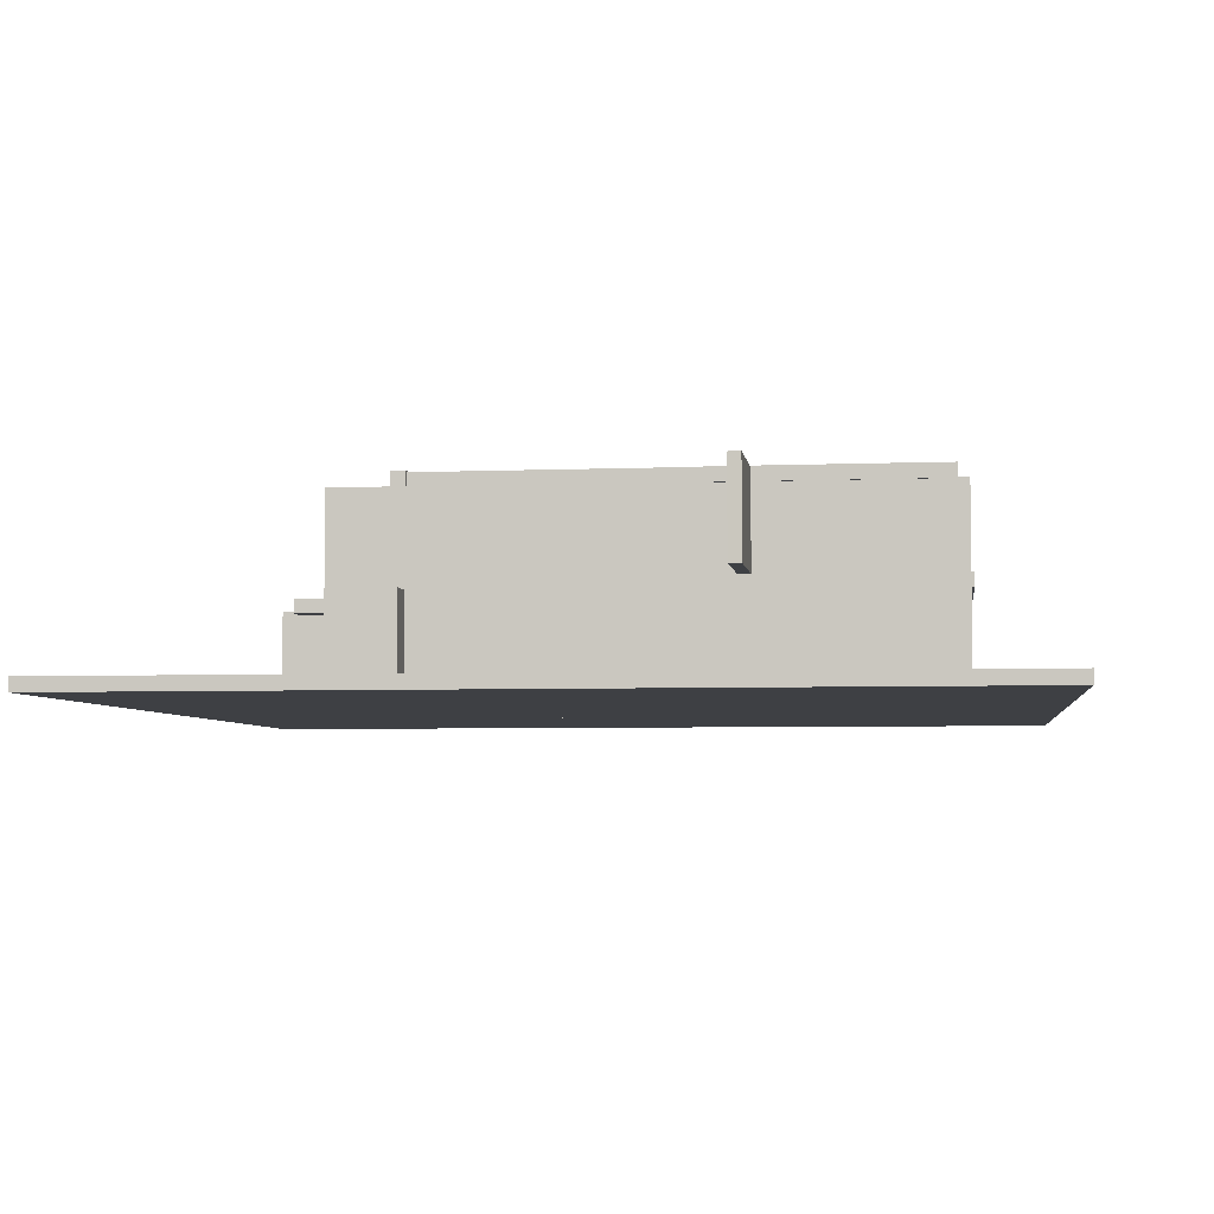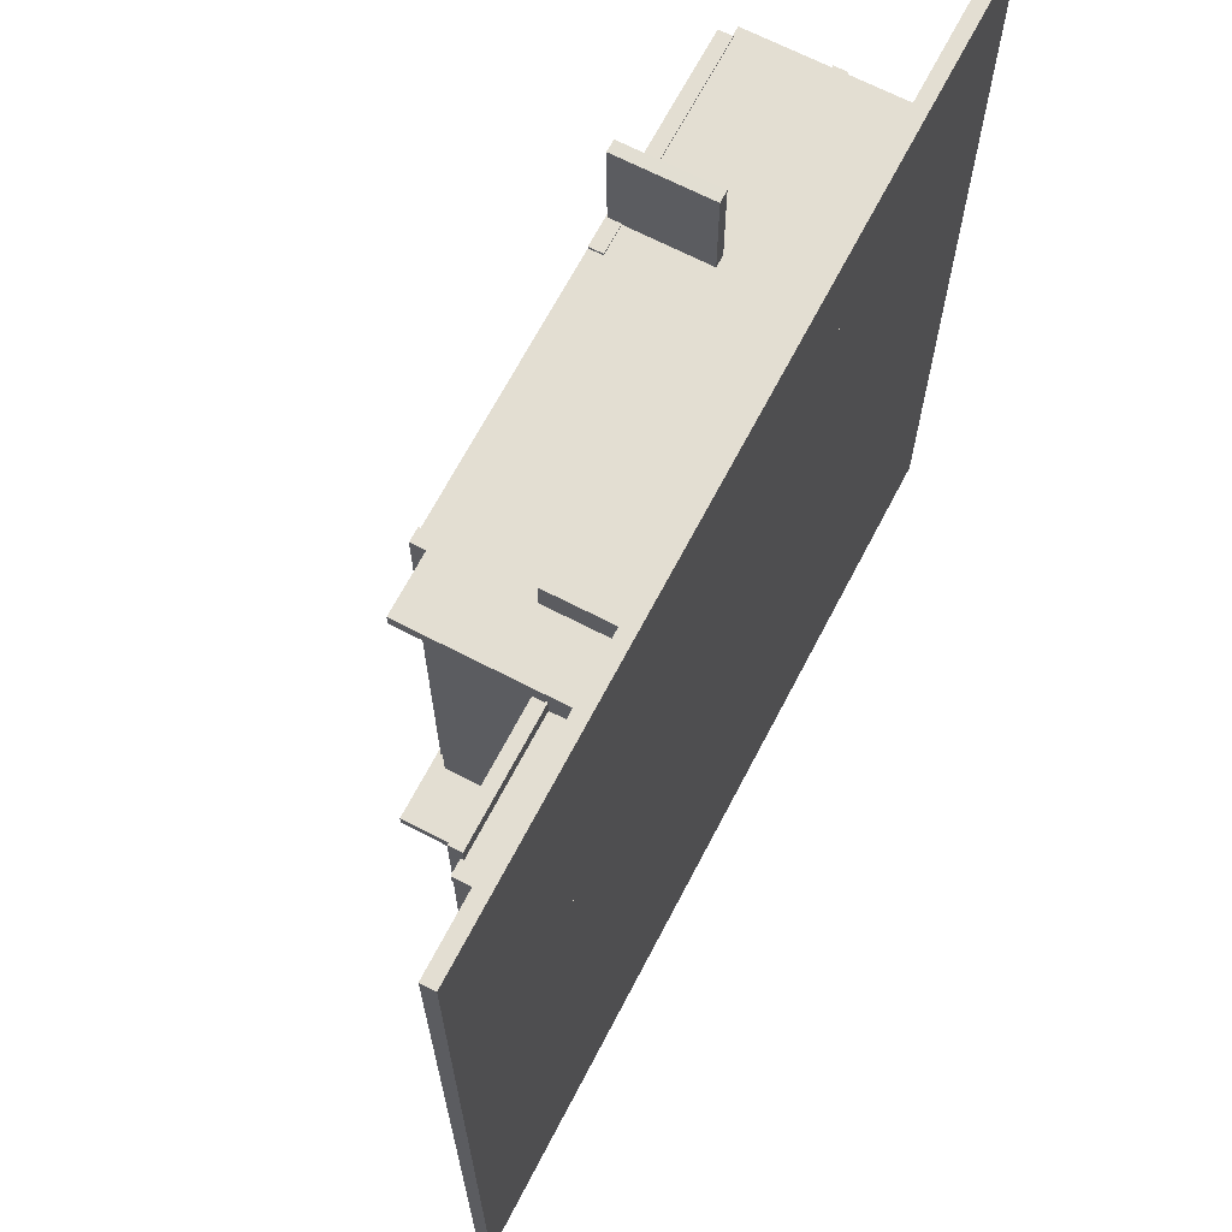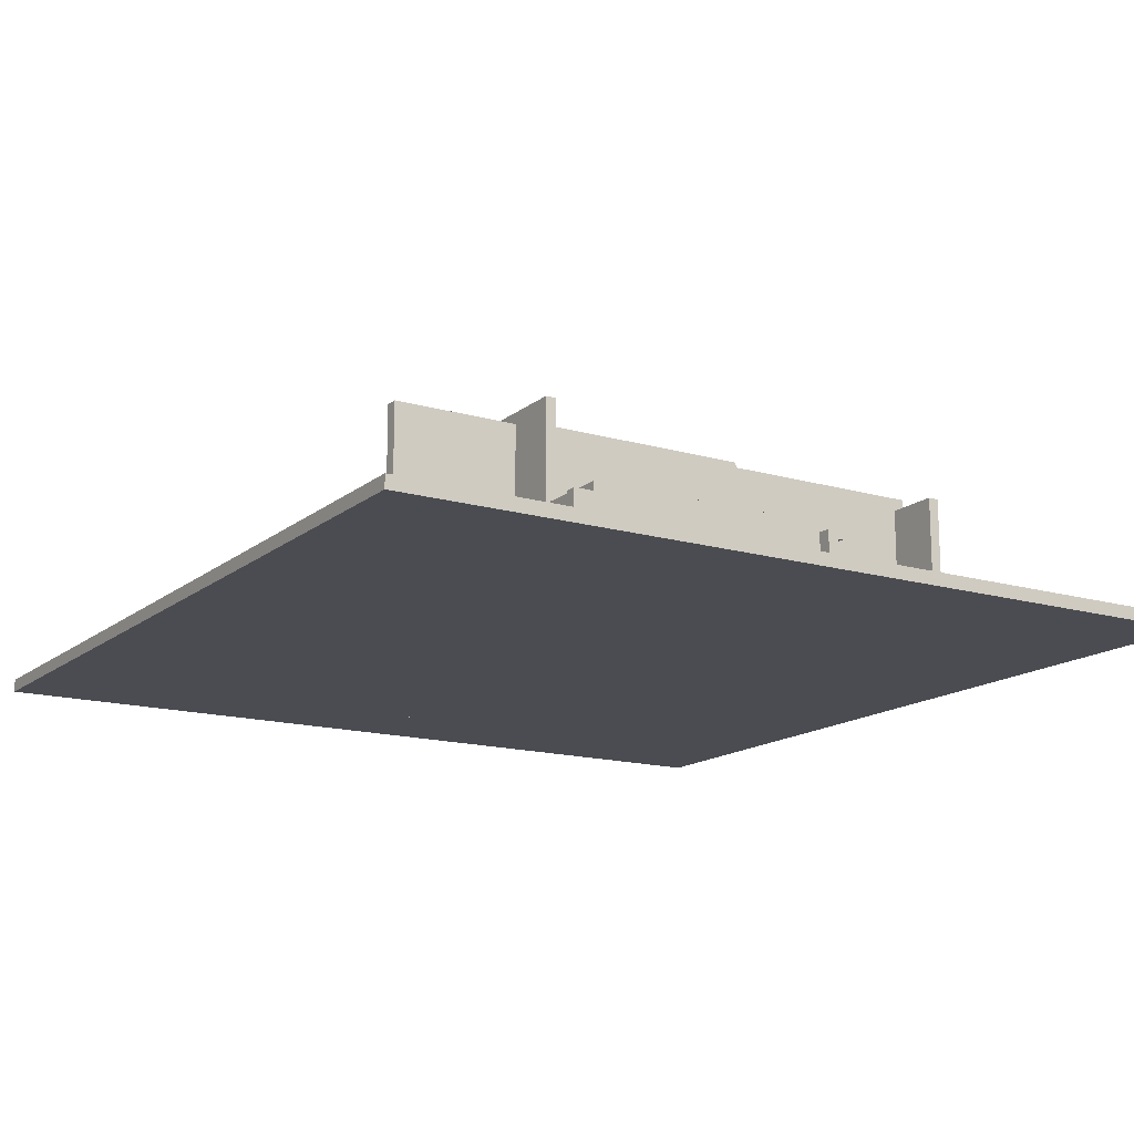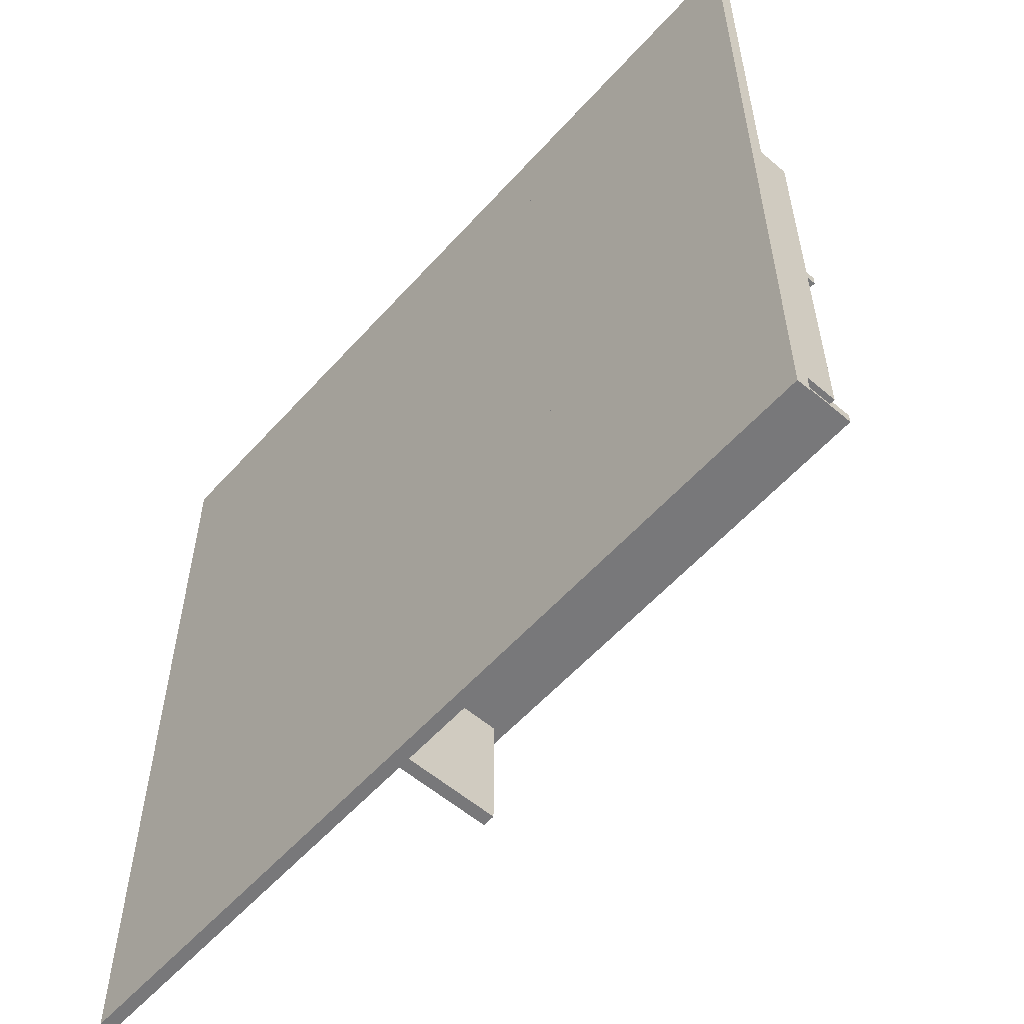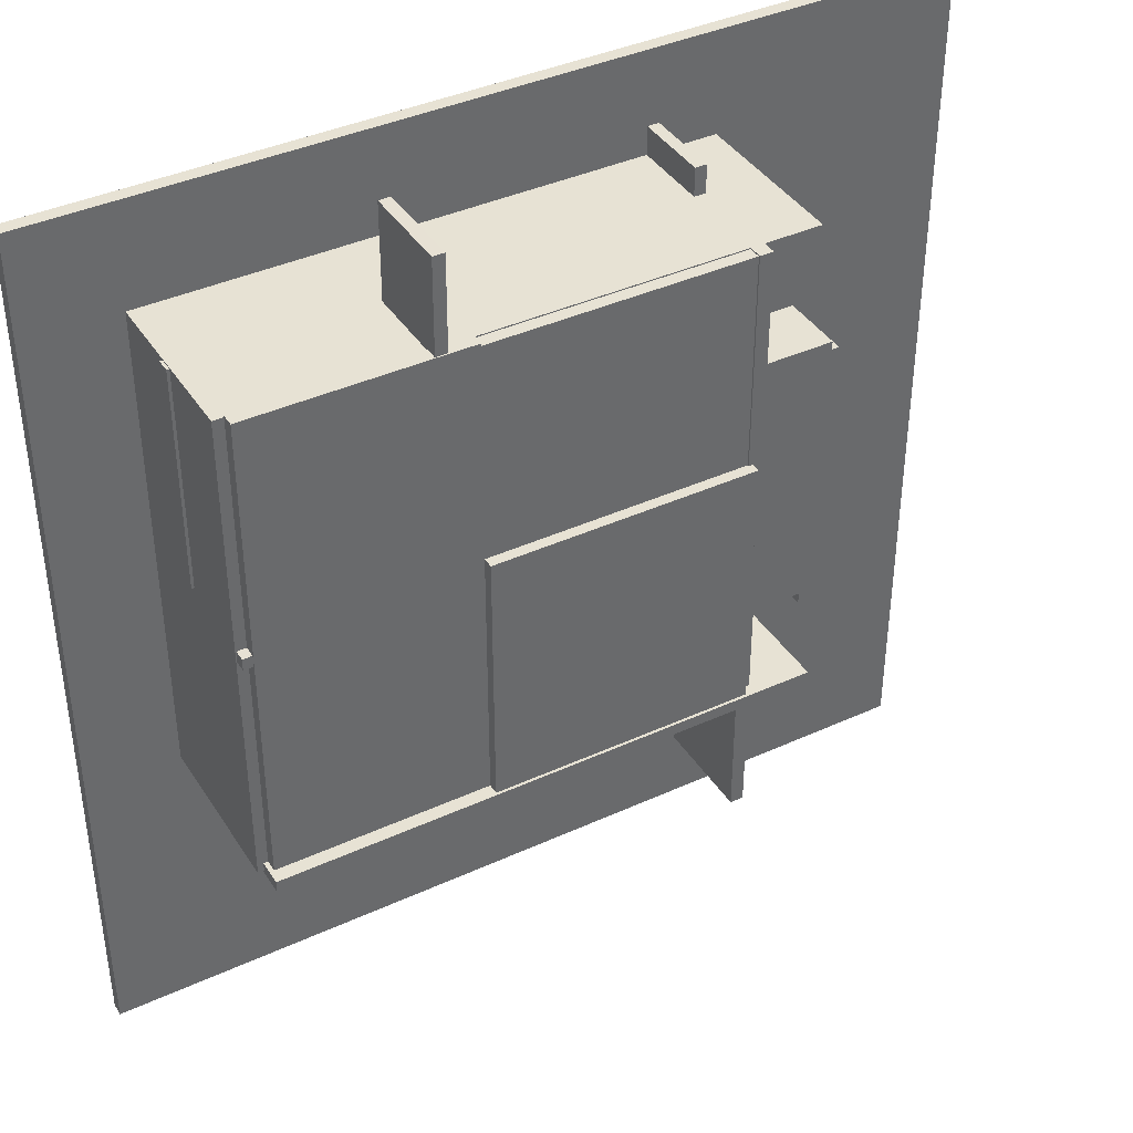
<metadata>
{"format":"obj","ext":"obj","renderer":"f3d","projection":"perspective","resolution":1024,"background":"white","views":[{"elev":-4.8,"azim":7.5,"up":"+Y"},{"elev":67.5,"azim":-62.5,"up":"+Z"},{"elev":-15.3,"azim":-121.7,"up":"+Y"},{"elev":-57.5,"azim":48.6,"up":"+Z"},{"elev":39.7,"azim":150.4,"up":"+Z"}]}
</metadata>
<code>
o Cube_Cube.000
v -5 -0.07564 5
v -5 0.07563 5
v -5 0.07564 -5
v -5 -0.07563 -5
v 5 0.07564 -5
v 5 -0.07563 -5
v 5 0.07563 5
v 5 -0.07564 5
v 3.946 1.062 1.11
v 3.946 2.087 1.11
v 3.945 2.087 1.242
v 3.945 1.062 1.242
v 3.492 2.087 1.237
v 3.492 1.062 1.237
v 3.492 2.087 1.105
v 3.492 1.062 1.105
v 3.516 1.798 1.107
v 3.516 2.082 1.107
v 3.516 2.082 1.235
v 3.516 1.798 1.235
v 3.081 2.082 1.233
v 3.081 1.798 1.233
v 3.082 2.082 1.105
v 3.082 1.798 1.105
v 3.105 1.062 1.103
v 3.105 2.087 1.103
v 3.105 2.087 1.235
v 3.105 1.062 1.235
v 1.827 2.087 1.224
v 1.827 1.062 1.224
v 1.828 2.087 1.092
v 1.828 1.062 1.092
v 1.761 1.062 2.884
v 1.761 2.087 2.884
v 1.893 2.087 2.885
v 1.893 1.062 2.885
v 1.882 2.087 4.909
v 1.882 1.062 4.909
v 1.75 2.087 4.908
v 1.75 1.062 4.908
v 1.766 1.798 2.473
v 1.766 2.082 2.473
v 1.894 2.082 2.474
v 1.894 1.798 2.474
v 1.891 2.082 2.908
v 1.891 1.798 2.908
v 1.763 2.082 2.908
v 1.763 1.798 2.908
v 1.769 1.062 1.3
v 1.769 2.087 1.3
v 1.901 2.087 1.3
v 1.901 1.062 1.3
v 1.896 2.087 2.498
v 1.896 1.062 2.498
v 1.764 2.087 2.497
v 1.764 1.062 2.497
v -3.132 0.9142 1.677
v -3.132 1.065 1.677
v -3.132 1.065 -1.603
v -3.132 0.9142 -1.603
v -1.579 1.065 -1.603
v -1.579 0.9142 -1.603
v -1.579 1.065 1.677
v -1.579 0.9142 1.677
v -0.2702 1.047 1.769
v -0.2702 2.072 1.769
v -0.2702 2.072 1.636
v -0.2702 1.047 1.636
v 1.888 2.072 1.636
v 1.888 1.047 1.636
v 1.888 2.072 1.769
v 1.888 1.047 1.769
v 1.57 -0.07563 1.477
v 1.57 0.9488 1.477
v 1.57 0.9488 1.345
v 1.57 -0.07563 1.345
v 3.936 0.9488 1.345
v 3.936 -0.07563 1.345
v 3.936 0.9488 1.477
v 3.936 -0.07563 1.477
v 1.541 -0.07563 3.778
v 1.541 0.9488 3.778
v 1.409 0.9488 3.778
v 1.409 -0.07563 3.778
v 1.409 0.9488 2.96
v 1.409 -0.07563 2.96
v 1.541 0.9488 2.96
v 1.541 -0.07563 2.96
v 1.536 0.6561 3.082
v 1.536 0.9488 3.082
v 1.414 0.9488 3.082
v 1.414 0.6561 3.082
v 1.414 0.9488 2.44
v 1.414 0.6561 2.44
v 1.536 0.9488 2.44
v 1.536 0.6561 2.44
v -1.506 2.069 1.414
v -1.506 2.22 1.414
v -1.506 2.22 -1.646
v -1.506 2.069 -1.646
v 1.454 2.22 -1.646
v 1.454 2.069 -1.646
v 1.454 2.22 1.414
v 1.454 2.069 1.414
v -3.133 -0.07563 -1.534
v -3.133 0.9488 -1.534
v -3.133 0.9488 -1.666
v -3.133 -0.07563 -1.666
v 3.89 0.9488 -1.666
v 3.89 -0.07563 -1.666
v 3.89 0.9488 -1.534
v 3.89 -0.07563 -1.534
v -1.47 -0.07563 -0.9521
v -1.47 0.9488 -0.9521
v -1.602 0.9488 -0.9521
v -1.602 -0.07563 -0.9521
v -1.602 0.9488 -1.792
v -1.602 -0.07563 -1.792
v -1.47 0.9488 -1.792
v -1.47 -0.07563 -1.792
v -1.47 -0.07563 4.169
v -1.47 0.9488 4.169
v -1.602 0.9488 4.169
v -1.602 -0.07563 4.169
v -1.602 0.9488 0.9119
v -1.602 -0.07563 0.9119
v -1.47 0.9488 0.9119
v -1.47 -0.07563 0.9119
v 1.419 -0.07563 1.457
v 1.419 0.9488 1.457
v 1.419 0.9488 1.331
v 1.419 -0.07563 1.331
v 1.571 0.9488 1.331
v 1.571 -0.07563 1.331
v 1.571 0.9488 1.457
v 1.571 -0.07563 1.457
v 1.541 -0.07563 2.573
v 1.541 0.9488 2.573
v 1.409 0.9488 2.573
v 1.409 -0.07563 2.573
v 1.409 0.9488 1.378
v 1.409 -0.07563 1.378
v 1.541 0.9488 1.378
v 1.541 -0.07563 1.378
v -1.47 -0.07563 0.5249
v -1.47 0.9488 0.5249
v -1.602 0.9488 0.5249
v -1.602 -0.07563 0.5249
v -1.602 0.9488 -0.3148
v -1.602 -0.07563 -0.3148
v -1.47 0.9488 -0.3148
v -1.47 -0.07563 -0.3148
v -0.2702 -0.07563 1.477
v -0.2702 0.9488 1.477
v -0.2702 0.9488 1.345
v -0.2702 -0.07563 1.345
v 1.471 0.9488 1.345
v 1.471 -0.07563 1.345
v 1.471 0.9488 1.477
v 1.471 -0.07563 1.477
v 1.117 1.014 1.396
v 1.117 1.066 1.396
v 1.117 1.066 -1.603
v 1.117 1.014 -1.603
v 1.429 1.066 -1.603
v 1.429 1.014 -1.603
v 1.429 1.066 1.396
v 1.429 1.014 1.396
v 1.769 1.062 -1.566
v 1.769 2.087 -1.566
v 1.901 2.087 -1.565
v 1.901 1.062 -1.565
v 1.896 2.087 -0.7477
v 1.896 1.062 -0.7477
v 1.764 2.087 -0.7485
v 1.764 1.062 -0.7485
v 1.766 1.798 -0.7725
v 1.766 2.082 -0.7725
v 1.894 2.082 -0.7716
v 1.894 1.798 -0.7716
v 1.891 2.082 -0.337
v 1.891 1.798 -0.337
v 1.763 2.082 -0.3379
v 1.763 1.798 -0.3379
v -1.506 1.947 3.838
v -1.506 2.098 3.838
v -1.506 2.098 1.349
v -1.506 1.947 1.349
v 1.454 2.098 1.349
v 1.454 1.947 1.349
v 1.454 2.098 3.838
v 1.454 1.947 3.838
v -3.306 -0.07563 1.477
v -3.306 0.9488 1.477
v -3.306 0.9488 1.345
v -3.306 -0.07563 1.345
v -1.565 0.9488 1.345
v -1.565 -0.07563 1.345
v -1.565 0.9488 1.477
v -1.565 -0.07563 1.477
v -1.475 0.6561 1.033
v -1.475 0.9488 1.033
v -1.597 0.9488 1.033
v -1.597 0.6561 1.033
v -1.596 0.9488 0.3912
v -1.596 0.6561 0.3912
v -1.475 0.9488 0.3913
v -1.475 0.6561 0.3913
v 1.761 1.062 -0.3616
v 1.761 2.087 -0.3616
v 1.893 2.087 -0.3607
v 1.893 1.062 -0.3607
v 1.882 2.087 1.664
v 1.882 1.062 1.664
v 1.75 2.087 1.663
v 1.75 1.062 1.663
v -1.47 -0.07563 0.05676
v -1.47 0.9488 0.05676
v -1.602 0.9488 0.05676
v -1.602 -0.07563 0.05676
v -1.602 0.9488 -0.5652
v -1.602 -0.07563 -0.5652
v -1.47 0.9488 -0.5652
v -1.47 -0.07563 -0.5652
v -1.506 0.9142 3.838
v -1.506 1.065 3.838
v -1.506 1.065 1.349
v -1.506 0.9142 1.349
v 3.988 1.065 1.349
v 3.988 0.9142 1.349
v 3.988 1.065 3.838
v 3.988 0.9142 3.838
v -2.262 0.935 3.851
v -2.262 1.959 3.851
v -2.262 1.959 3.719
v -2.262 0.935 3.719
v 3.895 1.959 3.719
v 3.895 0.935 3.719
v 3.895 1.959 3.851
v 3.895 0.935 3.851
v -1.474 -0.07563 1.477
v -1.474 0.9488 1.477
v -1.474 0.9488 1.345
v -1.474 -0.07563 1.345
v -0.6572 0.9488 1.345
v -0.6572 -0.07563 1.345
v -0.6572 0.9488 1.477
v -0.6572 -0.07563 1.477
v 3.805 0.935 3.851
v 3.805 1.959 3.851
v 3.805 1.959 -1.636
v 3.805 0.9351 -1.636
v 3.957 1.959 -1.636
v 3.957 0.9351 -1.636
v 3.957 1.959 3.851
v 3.957 0.935 3.851
v -3.016 -0.07563 1.398
v -3.016 0.9488 1.398
v -3.148 0.9488 1.398
v -3.148 -0.07563 1.398
v -3.148 0.9488 -1.859
v -3.148 -0.07563 -1.859
v -3.016 0.9488 -1.859
v -3.016 -0.07563 -1.859
v -1.475 0.6561 -0.4439
v -1.475 0.9488 -0.4439
v -1.597 0.9488 -0.4439
v -1.597 0.6561 -0.4439
v -1.596 0.9488 -1.086
v -1.596 0.6561 -1.086
v -1.475 0.9488 -1.086
v -1.475 0.6561 -1.086
v 3.805 -0.07564 3.851
v 3.805 0.9488 3.851
v 3.805 0.9488 -1.636
v 3.805 -0.07563 -1.636
v 3.957 0.9488 -1.636
v 3.957 -0.07563 -1.636
v 3.957 0.9488 3.851
v 3.957 -0.07564 3.851
v -1.474 1.047 1.769
v -1.474 2.072 1.769
v -1.474 2.072 1.636
v -1.474 1.047 1.636
v -0.6572 2.072 1.636
v -0.6572 1.047 1.636
v -0.6572 2.072 1.769
v -0.6572 1.047 1.769
v -2.262 0.9351 -1.534
v -2.262 2.252 -1.534
v -2.262 2.252 -1.666
v -2.262 0.9351 -1.666
v 3.89 2.252 -1.666
v 3.89 0.9351 -1.666
v 3.89 2.252 -1.534
v 3.89 0.9351 -1.534
v -0.6701 1.779 1.761
v -0.6701 2.072 1.761
v -0.6701 2.072 1.644
v -0.6701 1.779 1.644
v -0.2449 2.072 1.644
v -0.2449 1.779 1.644
v -0.2449 2.072 1.761
v -0.2449 1.779 1.761
v -0.6605 0.6561 1.473
v -0.6605 0.9488 1.473
v -0.6605 0.9488 1.349
v -0.6605 0.6561 1.349
v -0.2545 0.9488 1.349
v -0.2545 0.6561 1.349
v -0.2545 0.9488 1.473
v -0.2545 0.6561 1.473
v 1.431 1.947 3.865
v 1.431 2.098 3.865
v 1.431 2.098 -1.603
v 1.431 1.947 -1.603
v 3.84 2.098 -1.603
v 3.84 1.947 -1.603
v 3.84 2.098 3.865
v 3.84 1.947 3.865
v 1.431 0.9142 1.677
v 1.431 1.065 1.677
v 1.431 1.065 -1.603
v 1.431 0.9142 -1.603
v 3.84 1.065 -1.603
v 3.84 0.9142 -1.603
v 3.84 1.065 1.677
v 3.84 0.9142 1.677
v -2.262 -0.07564 3.851
v -2.262 0.9488 3.851
v -2.262 0.9488 3.719
v -2.262 -0.07564 3.719
v 3.895 0.9488 3.719
v 3.895 -0.07564 3.719
v 3.895 0.9488 3.851
v 3.895 -0.07564 3.851
v 1.786 1.047 1.321
v 1.786 2.072 1.321
v 1.786 2.072 1.188
v 1.786 1.047 1.188
v 1.901 2.072 1.188
v 1.901 1.047 1.188
v 1.901 2.072 1.321
v 1.901 1.047 1.321
v -1.482 1.014 1.081
v -1.482 1.014 1.358
v -1.482 1.066 1.358
v -1.482 1.066 1.081
v 1.429 1.014 1.358
v 1.429 1.066 1.358
v 1.429 1.014 1.081
v 1.429 1.066 1.081
v -1.613 0.935 3.851
v -1.613 2.117 3.851
v -1.613 2.117 -3.176
v -1.613 0.9351 -3.176
v -1.461 2.117 -3.176
v -1.461 0.9351 -3.176
v -1.461 2.117 3.851
v -1.461 0.935 3.851
f 1 2 3 4
f 4 3 5 6
f 6 5 7 8
f 8 7 2 1
f 4 6 8 1
f 5 3 2 7
f 9 10 11 12
f 12 11 13 14
f 14 13 15 16
f 16 15 10 9
f 12 14 16 9
f 13 11 10 15
f 17 18 19 20
f 20 19 21 22
f 22 21 23 24
f 24 23 18 17
f 20 22 24 17
f 21 19 18 23
f 25 26 27 28
f 28 27 29 30
f 30 29 31 32
f 32 31 26 25
f 28 30 32 25
f 29 27 26 31
f 33 34 35 36
f 36 35 37 38
f 38 37 39 40
f 40 39 34 33
f 36 38 40 33
f 37 35 34 39
f 41 42 43 44
f 44 43 45 46
f 46 45 47 48
f 48 47 42 41
f 44 46 48 41
f 45 43 42 47
f 49 50 51 52
f 52 51 53 54
f 54 53 55 56
f 56 55 50 49
f 52 54 56 49
f 53 51 50 55
f 57 58 59 60
f 60 59 61 62
f 62 61 63 64
f 64 63 58 57
f 60 62 64 57
f 61 59 58 63
f 65 66 67 68
f 68 67 69 70
f 70 69 71 72
f 72 71 66 65
f 68 70 72 65
f 69 67 66 71
f 73 74 75 76
f 76 75 77 78
f 78 77 79 80
f 80 79 74 73
f 76 78 80 73
f 77 75 74 79
f 81 82 83 84
f 84 83 85 86
f 86 85 87 88
f 88 87 82 81
f 84 86 88 81
f 85 83 82 87
f 89 90 91 92
f 92 91 93 94
f 94 93 95 96
f 96 95 90 89
f 92 94 96 89
f 93 91 90 95
f 97 98 99 100
f 100 99 101 102
f 102 101 103 104
f 104 103 98 97
f 100 102 104 97
f 101 99 98 103
f 105 106 107 108
f 108 107 109 110
f 110 109 111 112
f 112 111 106 105
f 108 110 112 105
f 109 107 106 111
f 113 114 115 116
f 116 115 117 118
f 118 117 119 120
f 120 119 114 113
f 116 118 120 113
f 117 115 114 119
f 121 122 123 124
f 124 123 125 126
f 126 125 127 128
f 128 127 122 121
f 124 126 128 121
f 125 123 122 127
f 129 130 131 132
f 132 131 133 134
f 134 133 135 136
f 136 135 130 129
f 132 134 136 129
f 133 131 130 135
f 137 138 139 140
f 140 139 141 142
f 142 141 143 144
f 144 143 138 137
f 140 142 144 137
f 141 139 138 143
f 145 146 147 148
f 148 147 149 150
f 150 149 151 152
f 152 151 146 145
f 148 150 152 145
f 149 147 146 151
f 153 154 155 156
f 156 155 157 158
f 158 157 159 160
f 160 159 154 153
f 156 158 160 153
f 157 155 154 159
f 161 162 163 164
f 164 163 165 166
f 166 165 167 168
f 168 167 162 161
f 164 166 168 161
f 165 163 162 167
f 169 170 171 172
f 172 171 173 174
f 174 173 175 176
f 176 175 170 169
f 172 174 176 169
f 173 171 170 175
f 177 178 179 180
f 180 179 181 182
f 182 181 183 184
f 184 183 178 177
f 180 182 184 177
f 181 179 178 183
f 185 186 187 188
f 188 187 189 190
f 190 189 191 192
f 192 191 186 185
f 188 190 192 185
f 189 187 186 191
f 193 194 195 196
f 196 195 197 198
f 198 197 199 200
f 200 199 194 193
f 196 198 200 193
f 197 195 194 199
f 201 202 203 204
f 204 203 205 206
f 206 205 207 208
f 208 207 202 201
f 204 206 208 201
f 205 203 202 207
f 209 210 211 212
f 212 211 213 214
f 214 213 215 216
f 216 215 210 209
f 212 214 216 209
f 213 211 210 215
f 217 218 219 220
f 220 219 221 222
f 222 221 223 224
f 224 223 218 217
f 220 222 224 217
f 221 219 218 223
f 225 226 227 228
f 228 227 229 230
f 230 229 231 232
f 232 231 226 225
f 228 230 232 225
f 229 227 226 231
f 233 234 235 236
f 236 235 237 238
f 238 237 239 240
f 240 239 234 233
f 236 238 240 233
f 237 235 234 239
f 241 242 243 244
f 244 243 245 246
f 246 245 247 248
f 248 247 242 241
f 244 246 248 241
f 245 243 242 247
f 249 250 251 252
f 252 251 253 254
f 254 253 255 256
f 256 255 250 249
f 252 254 256 249
f 253 251 250 255
f 257 258 259 260
f 260 259 261 262
f 262 261 263 264
f 264 263 258 257
f 260 262 264 257
f 261 259 258 263
f 265 266 267 268
f 268 267 269 270
f 270 269 271 272
f 272 271 266 265
f 268 270 272 265
f 269 267 266 271
f 273 274 275 276
f 276 275 277 278
f 278 277 279 280
f 280 279 274 273
f 276 278 280 273
f 277 275 274 279
f 281 282 283 284
f 284 283 285 286
f 286 285 287 288
f 288 287 282 281
f 284 286 288 281
f 285 283 282 287
f 289 290 291 292
f 292 291 293 294
f 294 293 295 296
f 296 295 290 289
f 292 294 296 289
f 293 291 290 295
f 297 298 299 300
f 300 299 301 302
f 302 301 303 304
f 304 303 298 297
f 300 302 304 297
f 301 299 298 303
f 305 306 307 308
f 308 307 309 310
f 310 309 311 312
f 312 311 306 305
f 308 310 312 305
f 309 307 306 311
f 313 314 315 316
f 316 315 317 318
f 318 317 319 320
f 320 319 314 313
f 316 318 320 313
f 317 315 314 319
f 321 322 323 324
f 324 323 325 326
f 326 325 327 328
f 328 327 322 321
f 324 326 328 321
f 325 323 322 327
f 329 330 331 332
f 332 331 333 334
f 334 333 335 336
f 336 335 330 329
f 332 334 336 329
f 333 331 330 335
f 337 338 339 340
f 340 339 341 342
f 342 341 343 344
f 344 343 338 337
f 340 342 344 337
f 341 339 338 343
f 345 346 347 348
f 346 349 350 347
f 349 351 352 350
f 351 345 348 352
f 346 345 351 349
f 350 352 348 347
f 353 354 355 356
f 356 355 357 358
f 358 357 359 360
f 360 359 354 353
f 356 358 360 353
f 357 355 354 359

</code>
